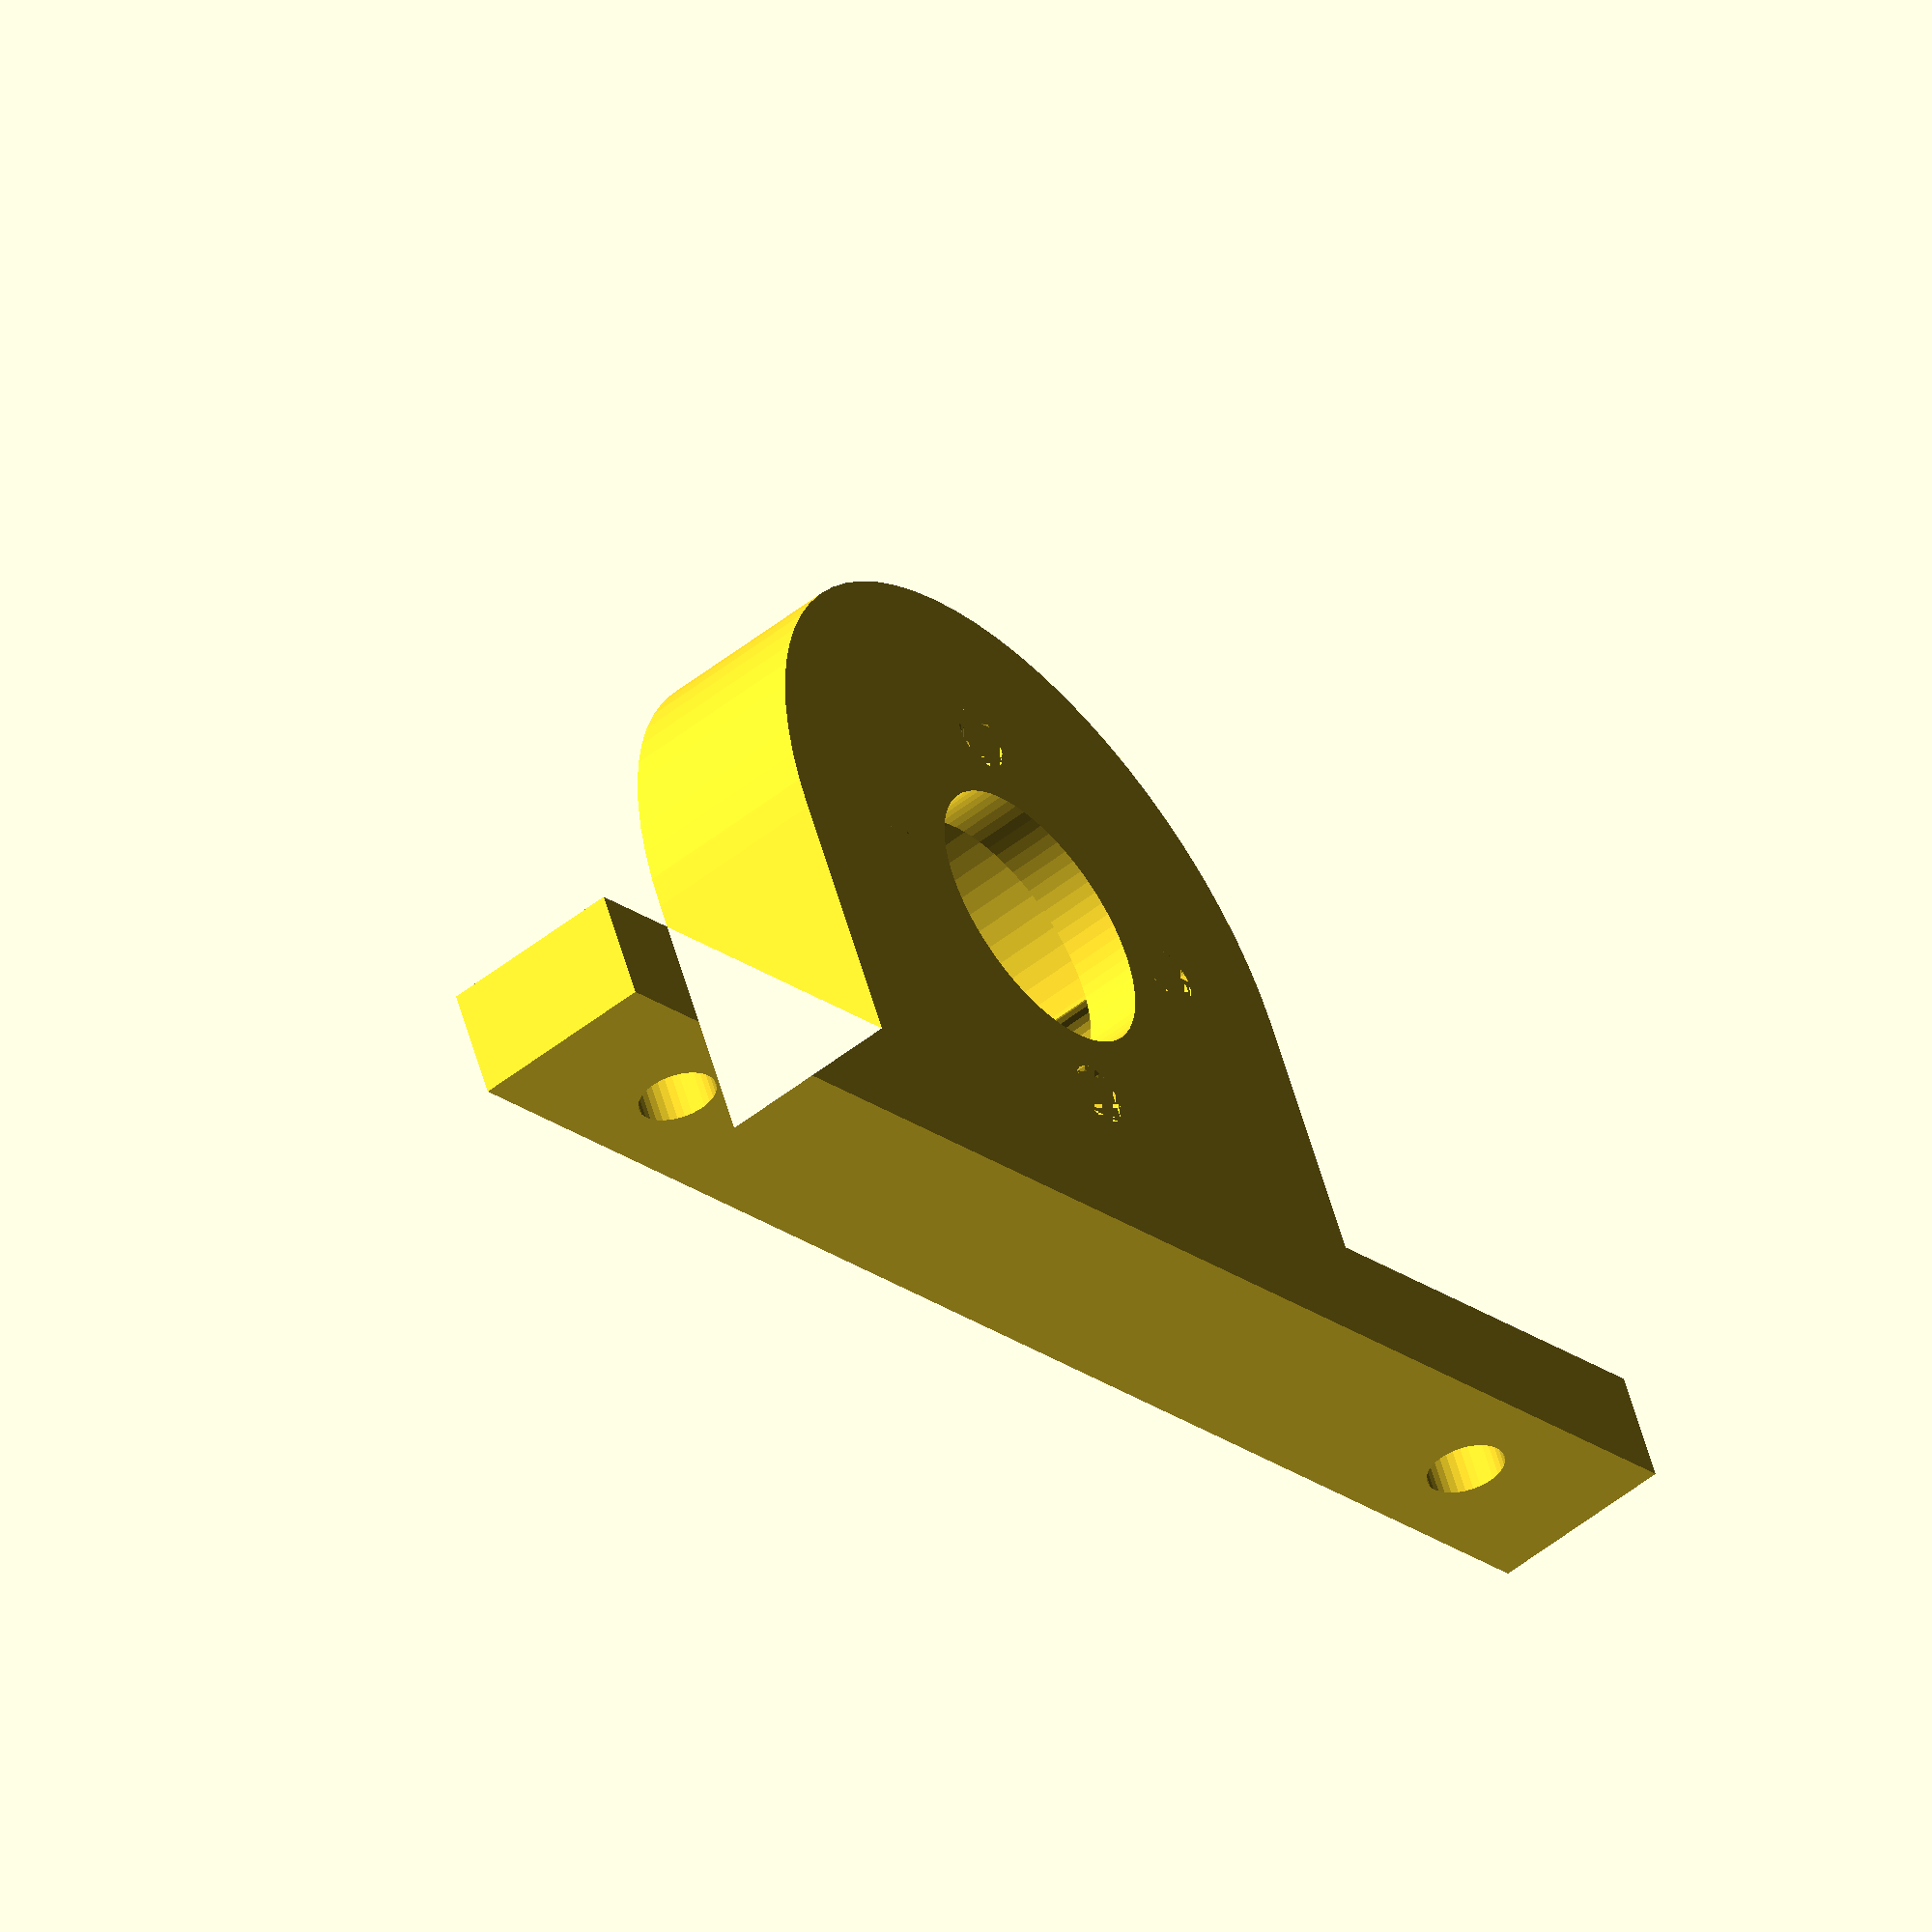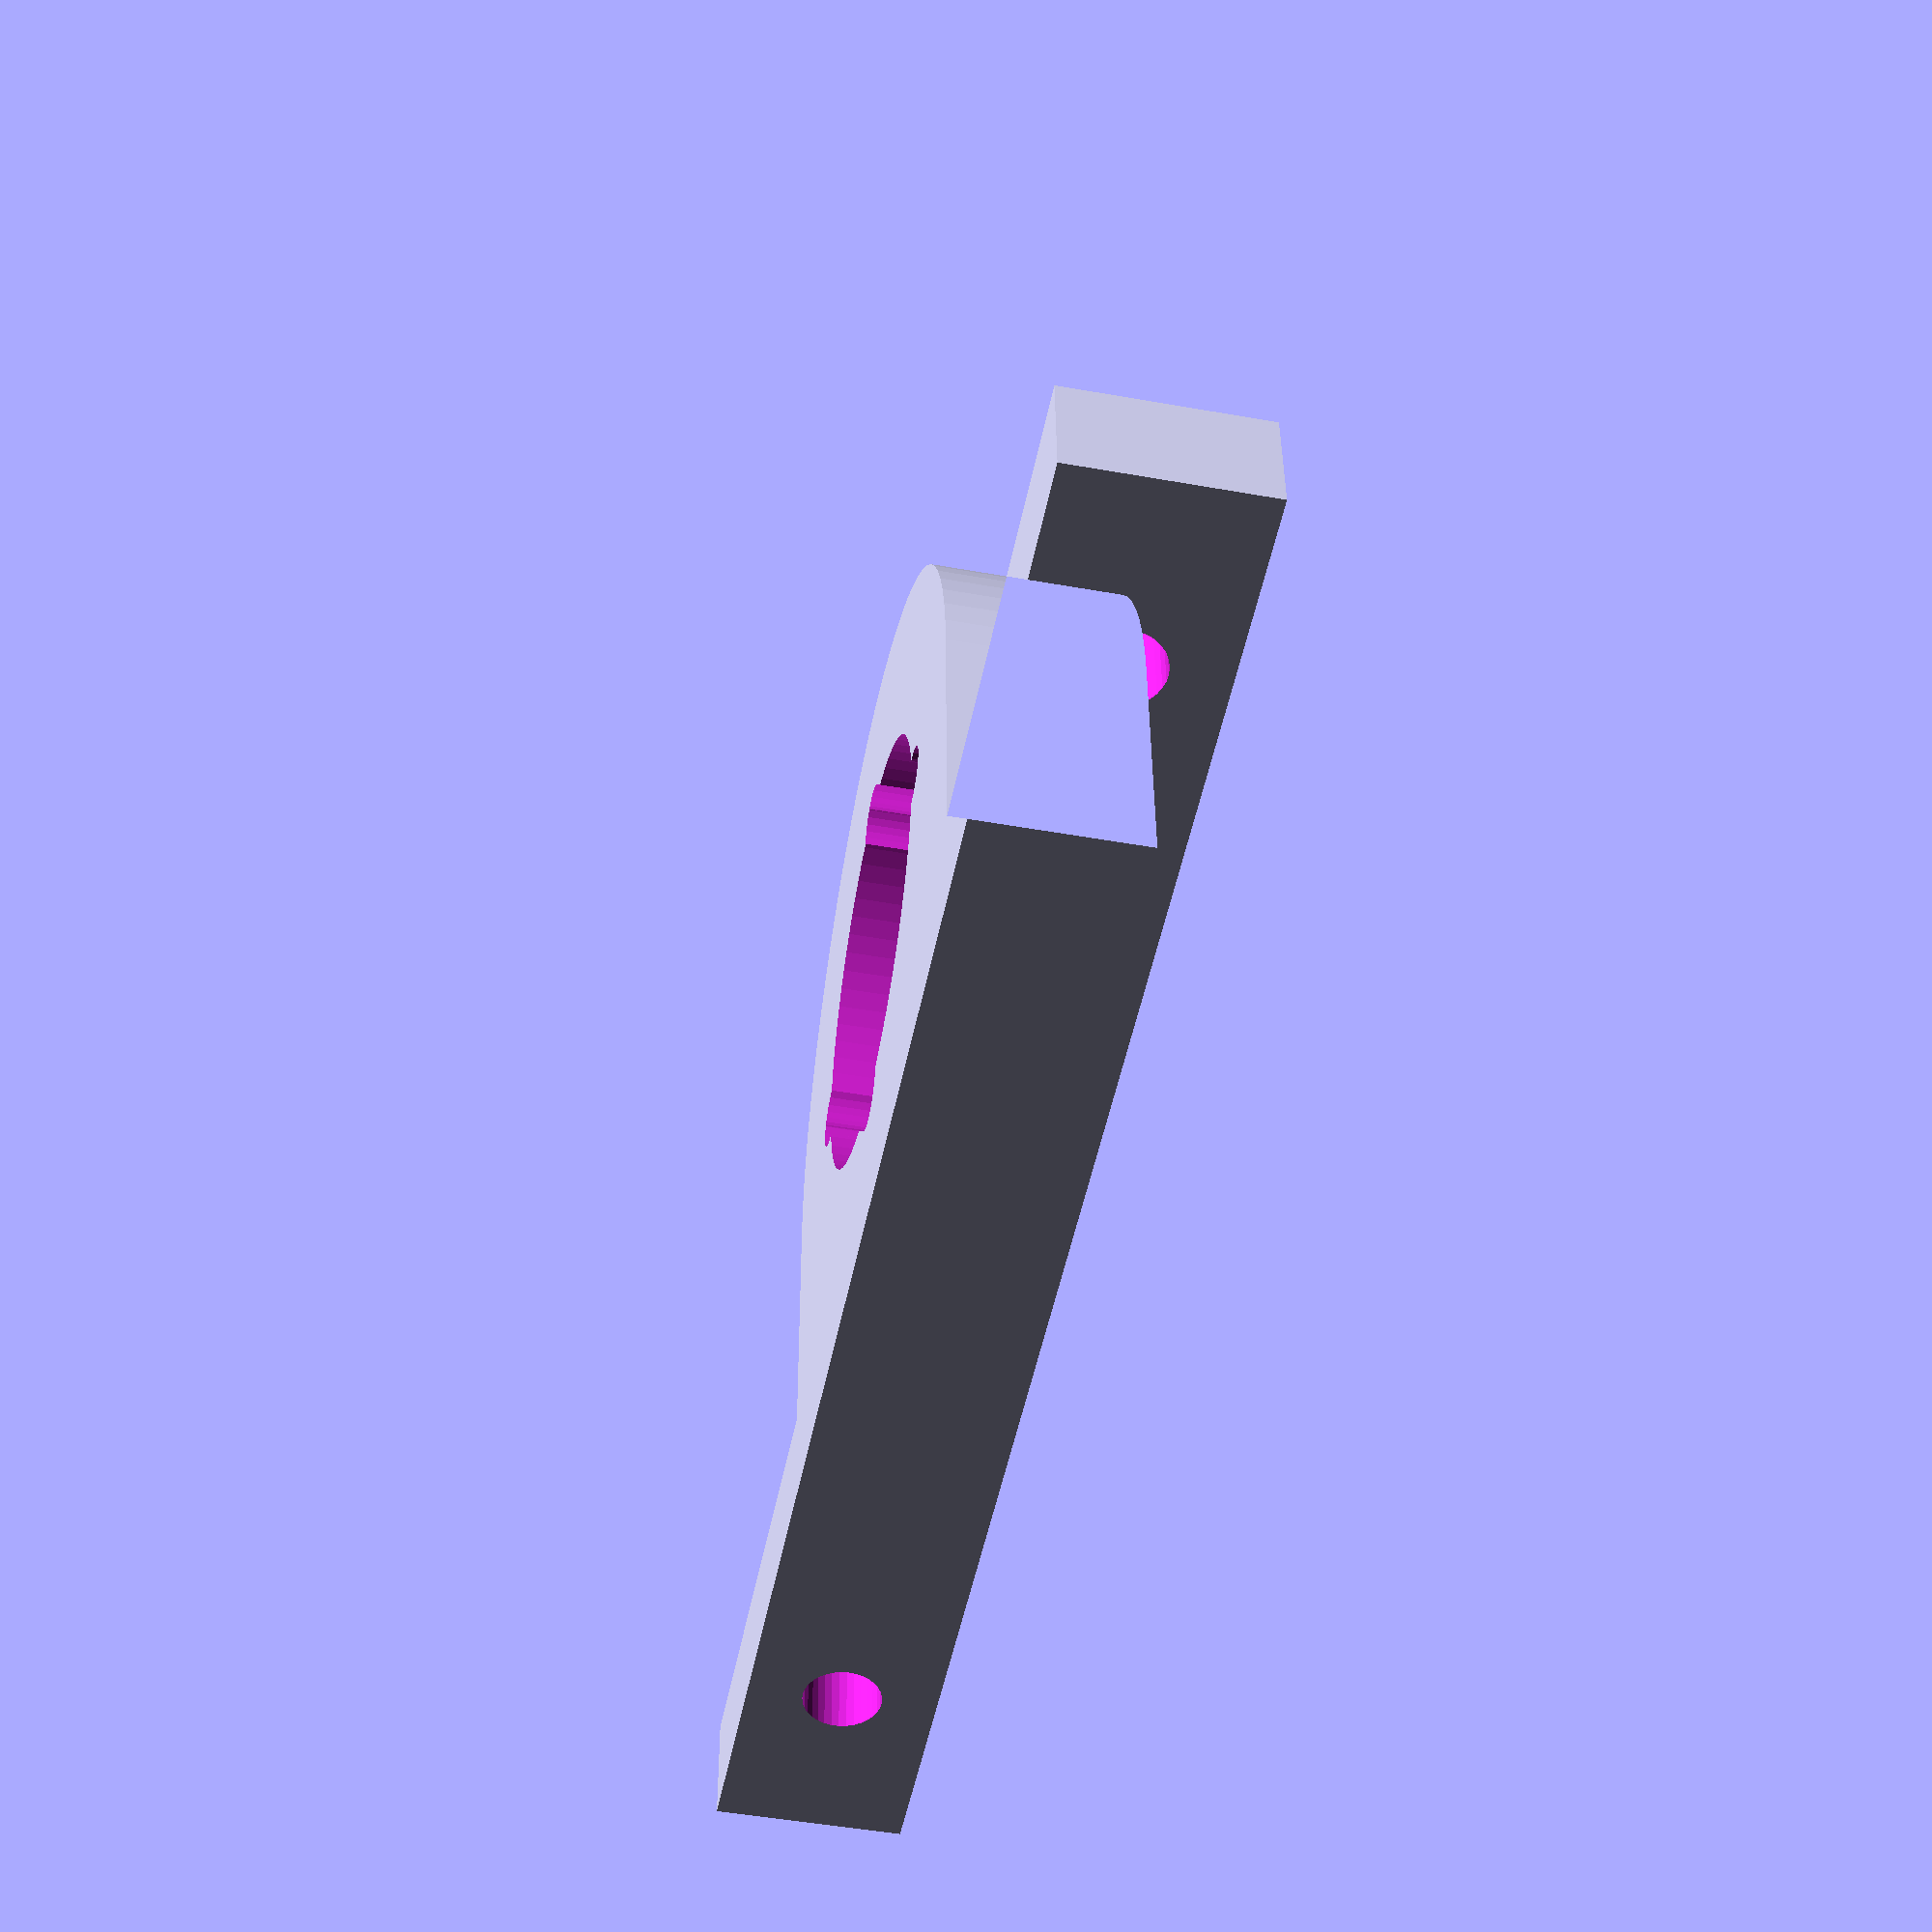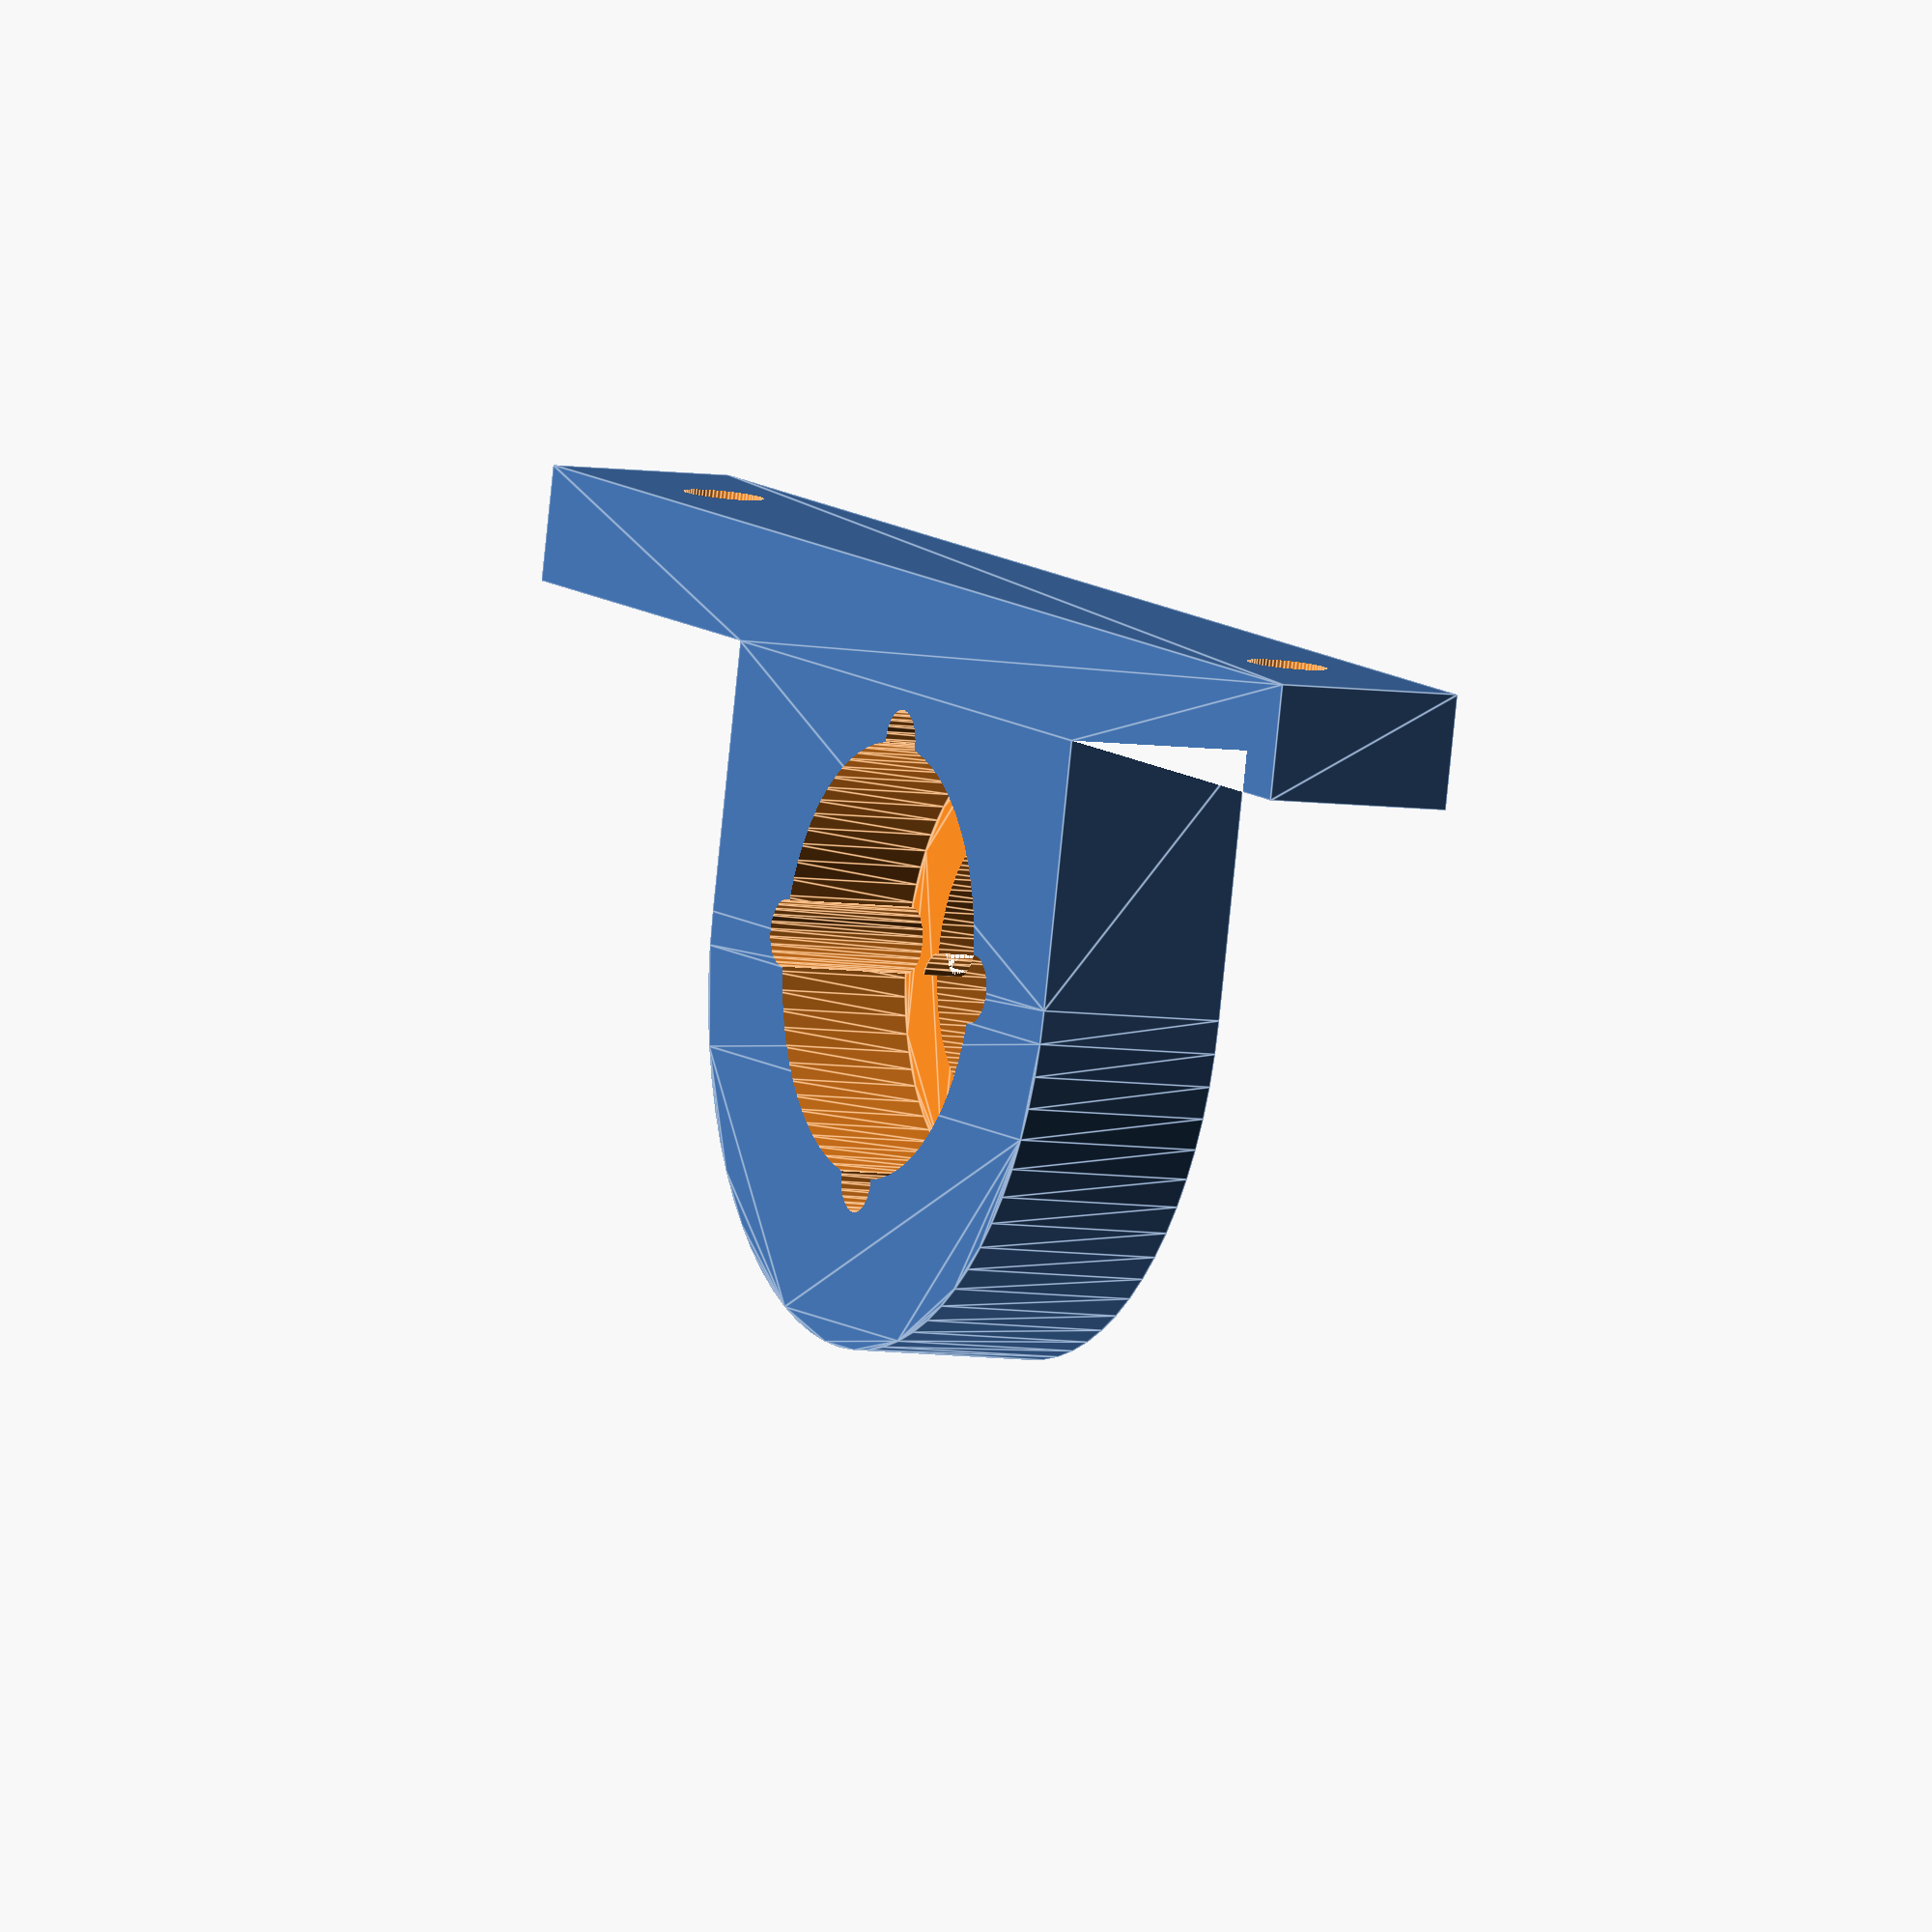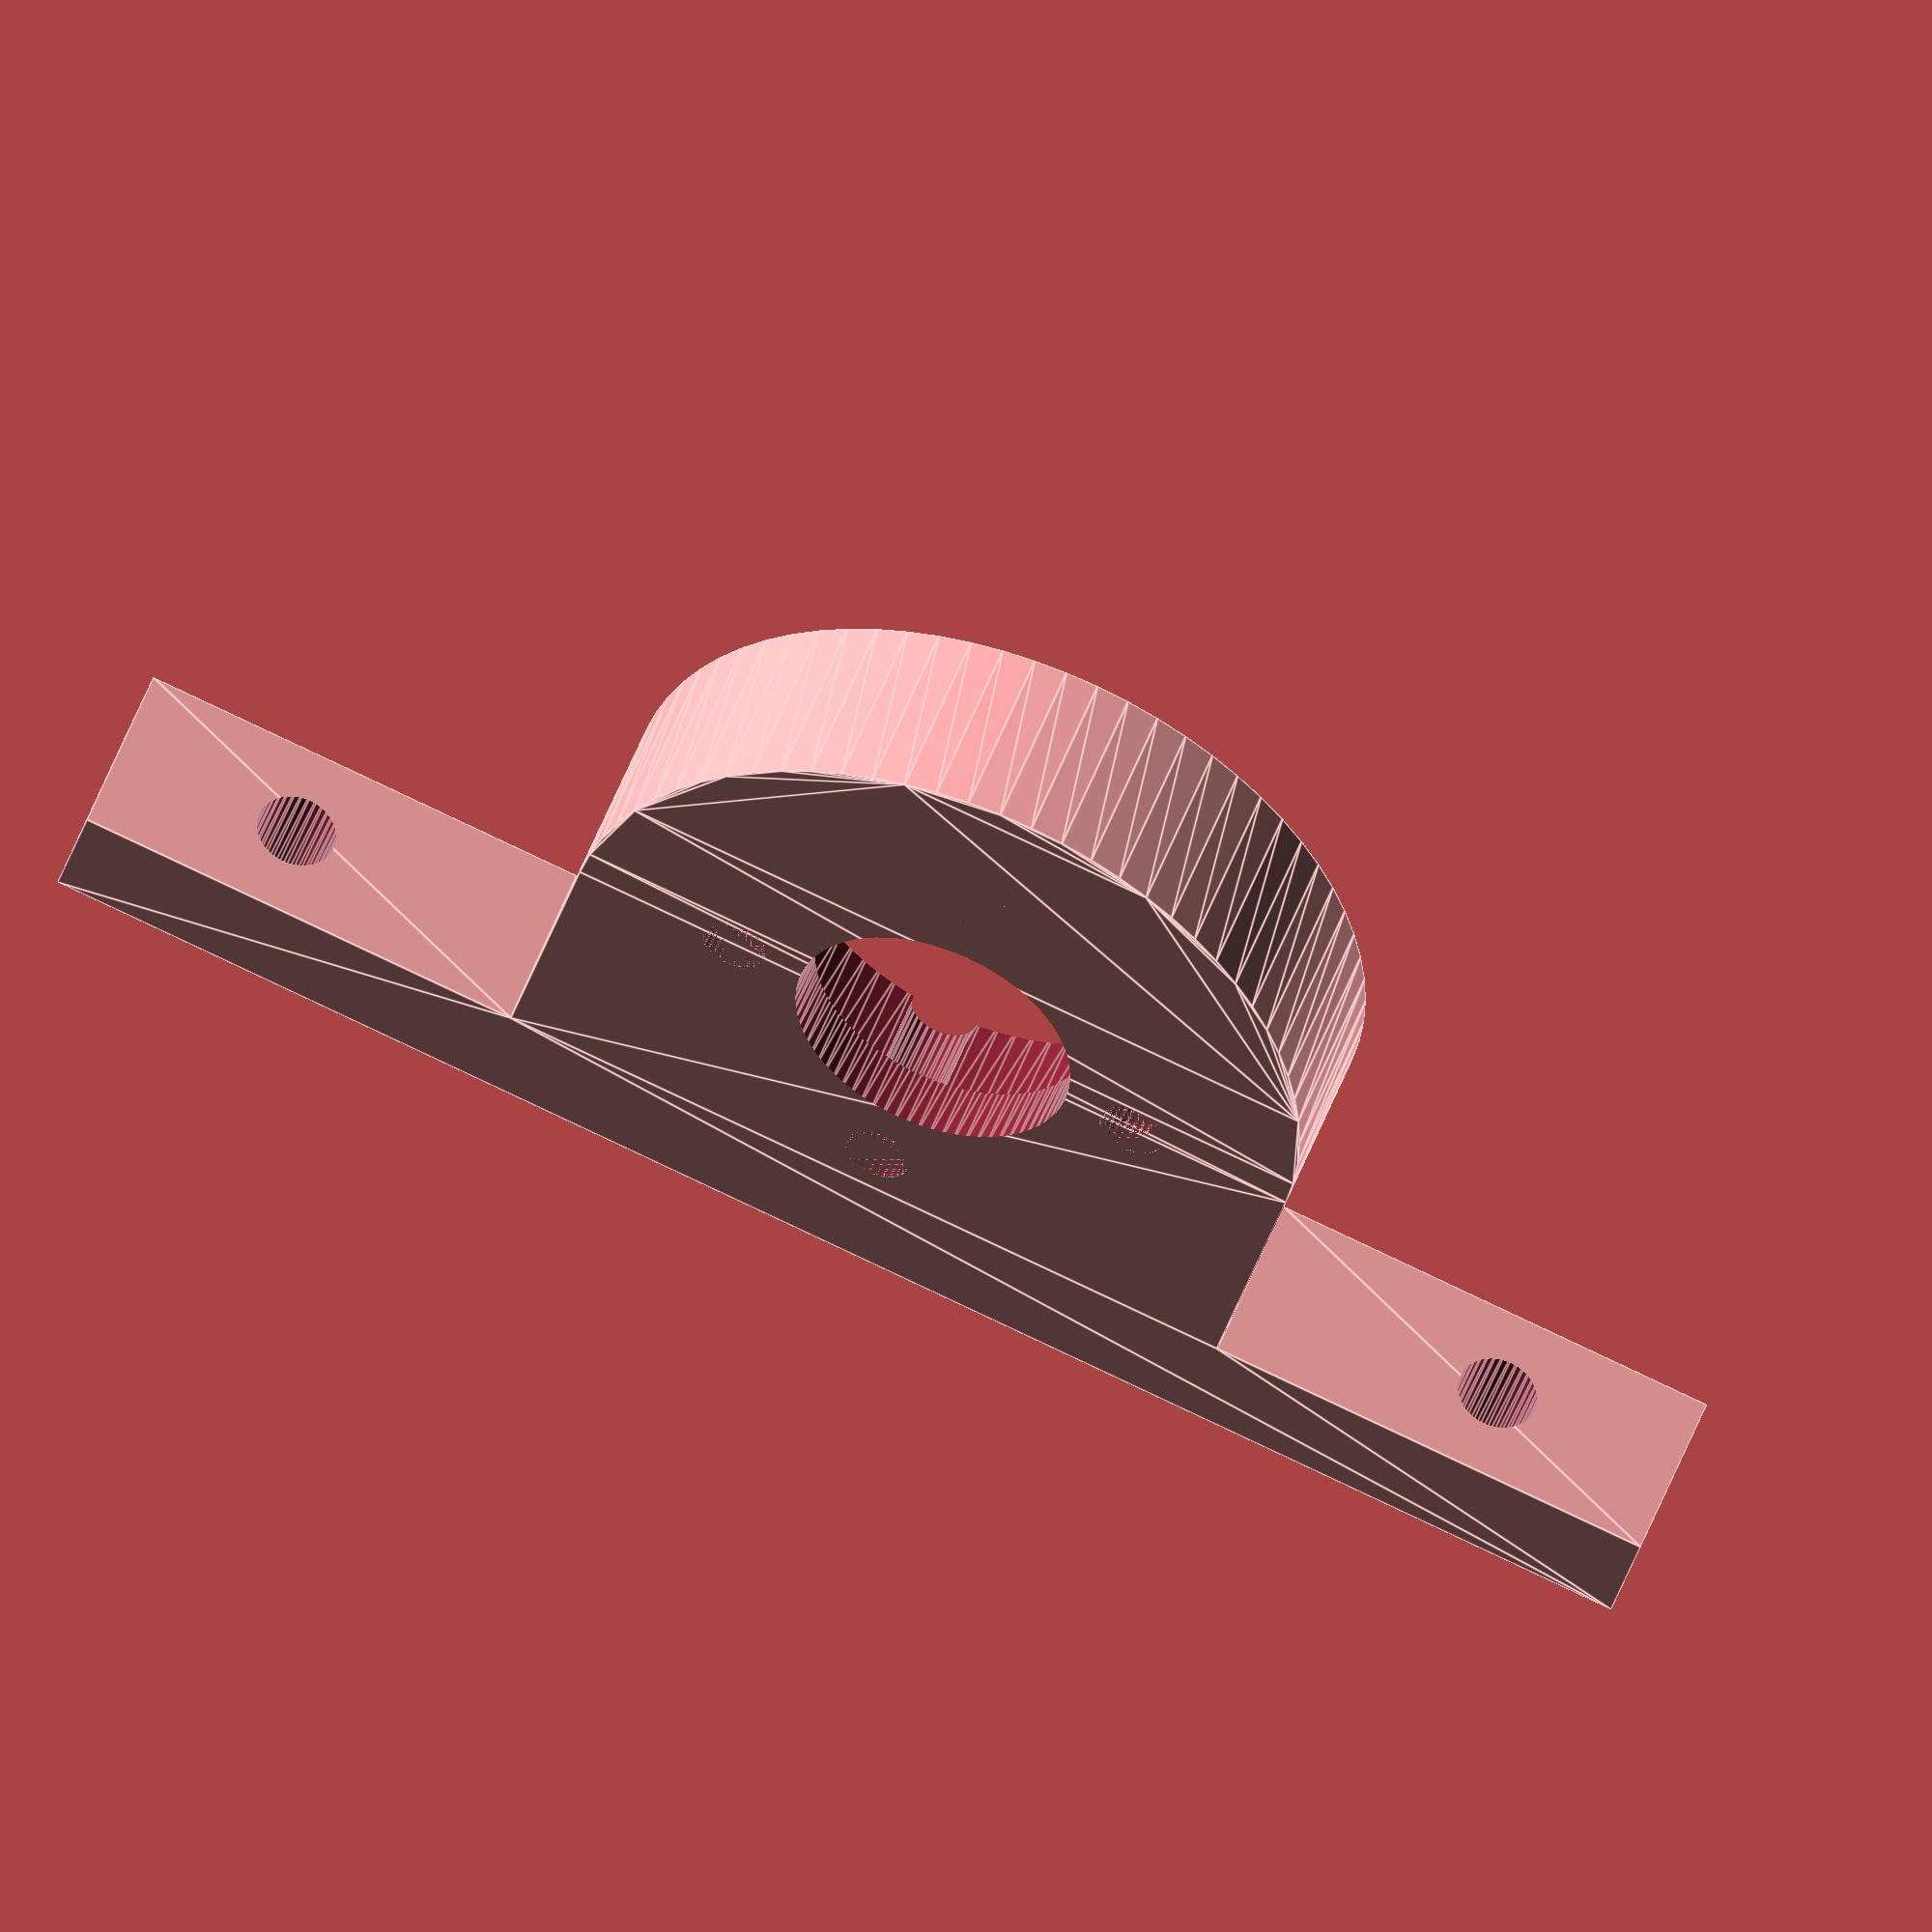
<openscad>
//$fn=60;
$fa=5;
$fs=.4;


difference(){
    body_all();
    bearing_hole();
    bearing_removal_holes();
    mounting_holes();
}

module body_all(){
    linear_extrude(height=10){
        translate([0,3,0]) square([88,6],center=true);
        translate([0,10,0]) square([40,20],center=true);
        translate([0,20,0]) circle(d=40);
    }
}

module bearing_hole(){
    translate([0,20,3]) linear_extrude(height=8) circle(d=22.5);
    translate([0,20,-1]) linear_extrude(height=8) circle(d=15);
}

module bearing_removal_holes(){
    removal_hole_diameter = 3.5;
    linear_extrude(height=12){
        translate([0,8.75,-1]) circle(d=removal_hole_diameter);
        translate([0,31.25,-1]) circle(d=removal_hole_diameter);
        translate([11.25,20,-1]) circle(d=removal_hole_diameter);
        translate([-11.25,20,-1]) circle(d=removal_hole_diameter);
    }
}

module mounting_holes(){
    translate([0,10,5]) rotate([90,0,0]) linear_extrude(height=20){
        translate([-34,0,0]) circle(d=4.2);
        translate([34,0,0]) circle(d=4.2);
    }
}


</openscad>
<views>
elev=231.5 azim=204.5 roll=49.2 proj=o view=wireframe
elev=228.2 azim=177.7 roll=101.3 proj=p view=solid
elev=6.7 azim=193.4 roll=64.1 proj=o view=edges
elev=129.0 azim=164.4 roll=340.1 proj=o view=edges
</views>
